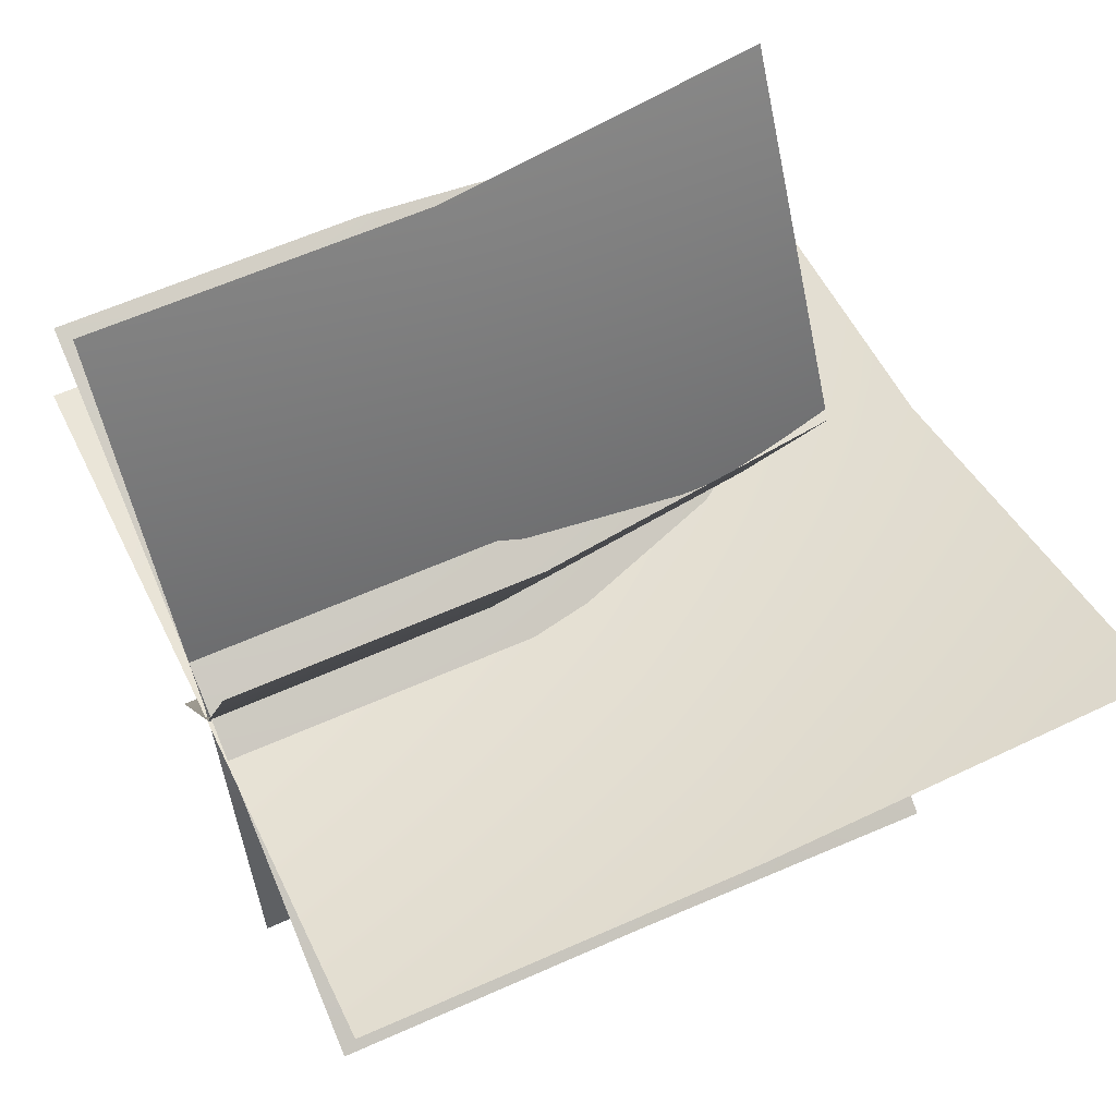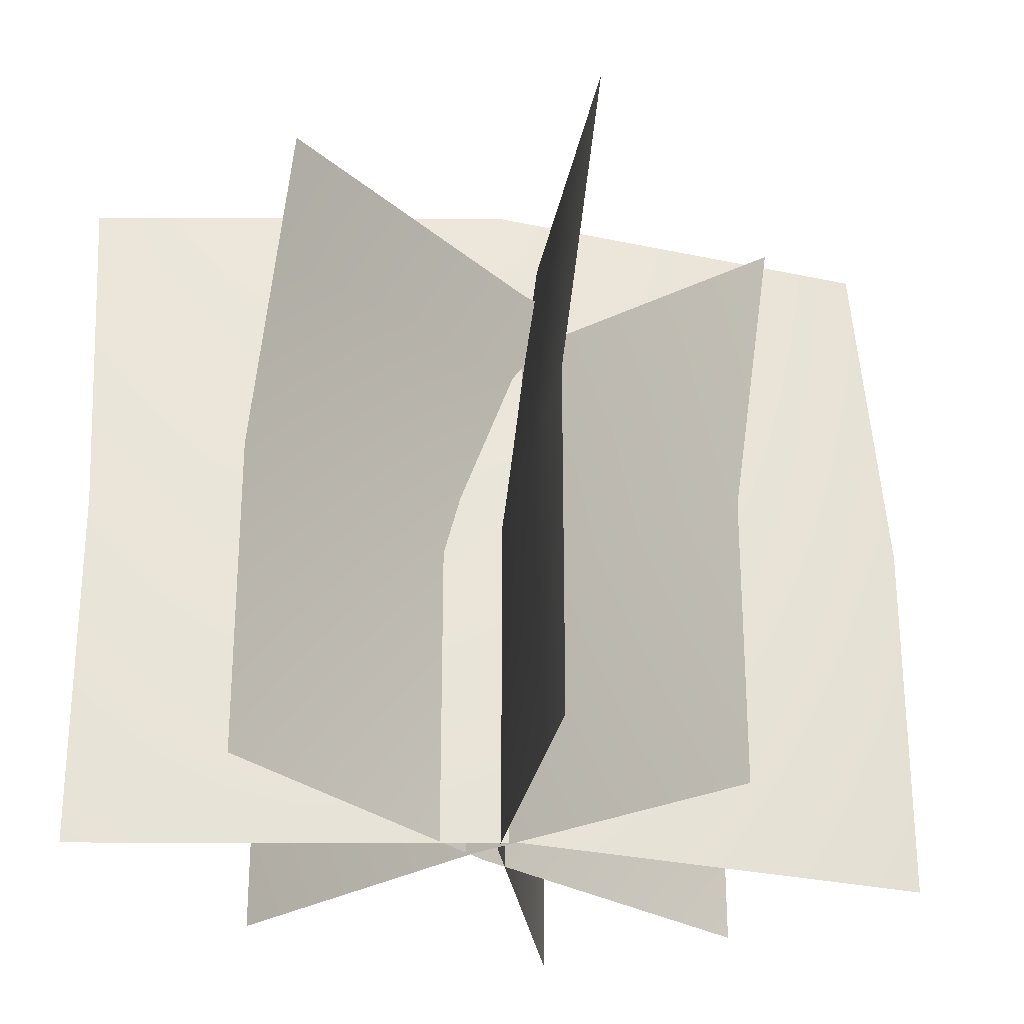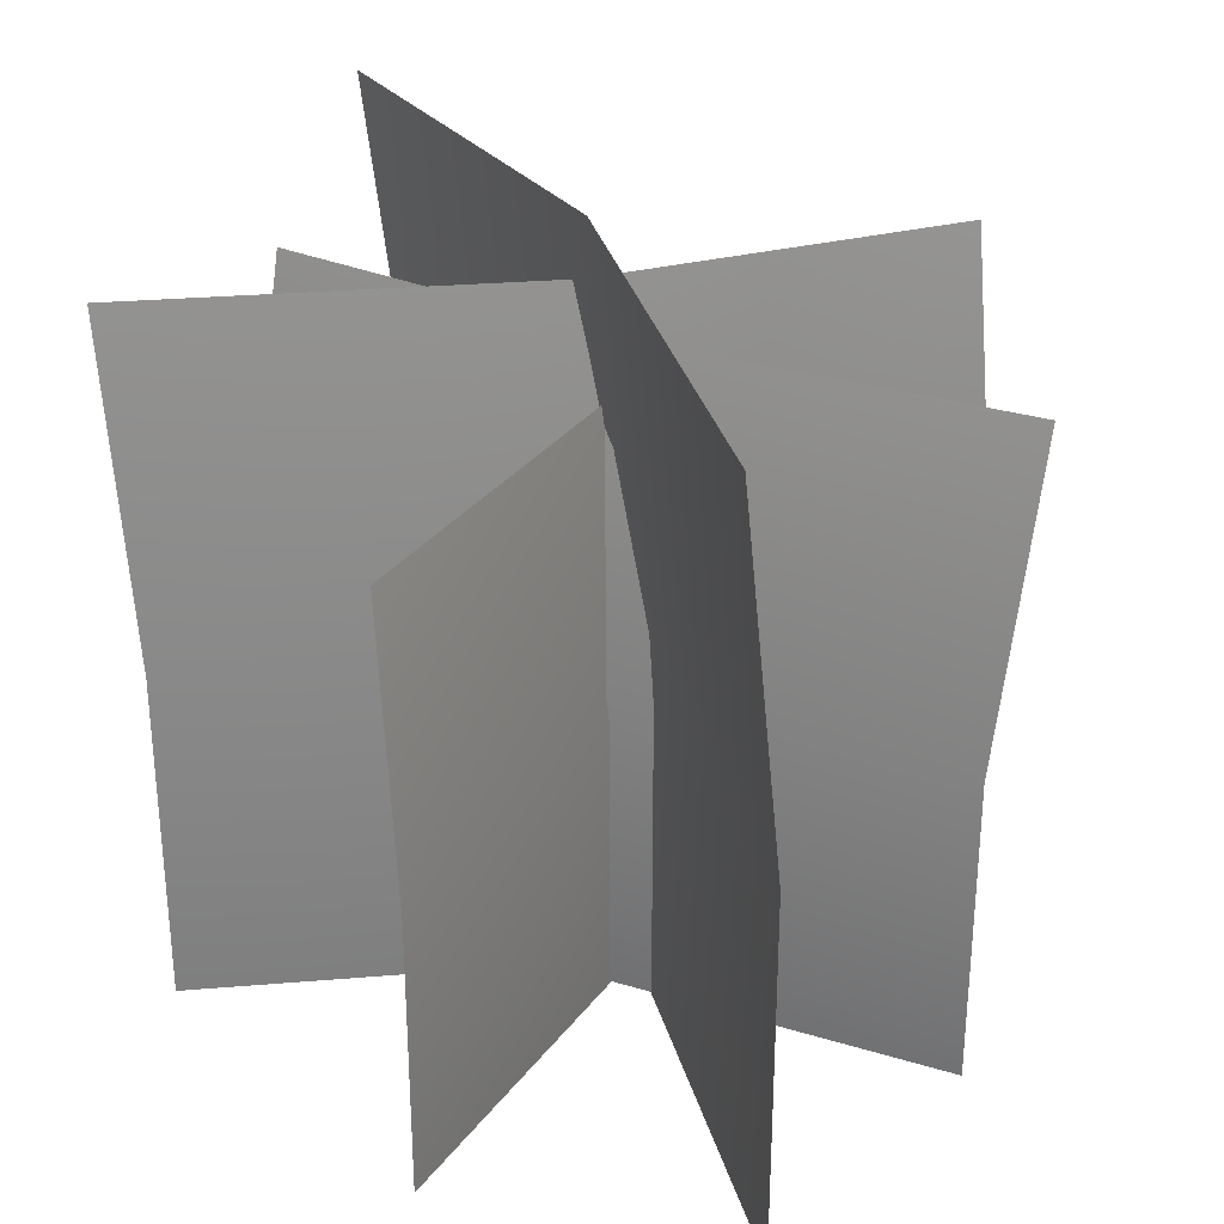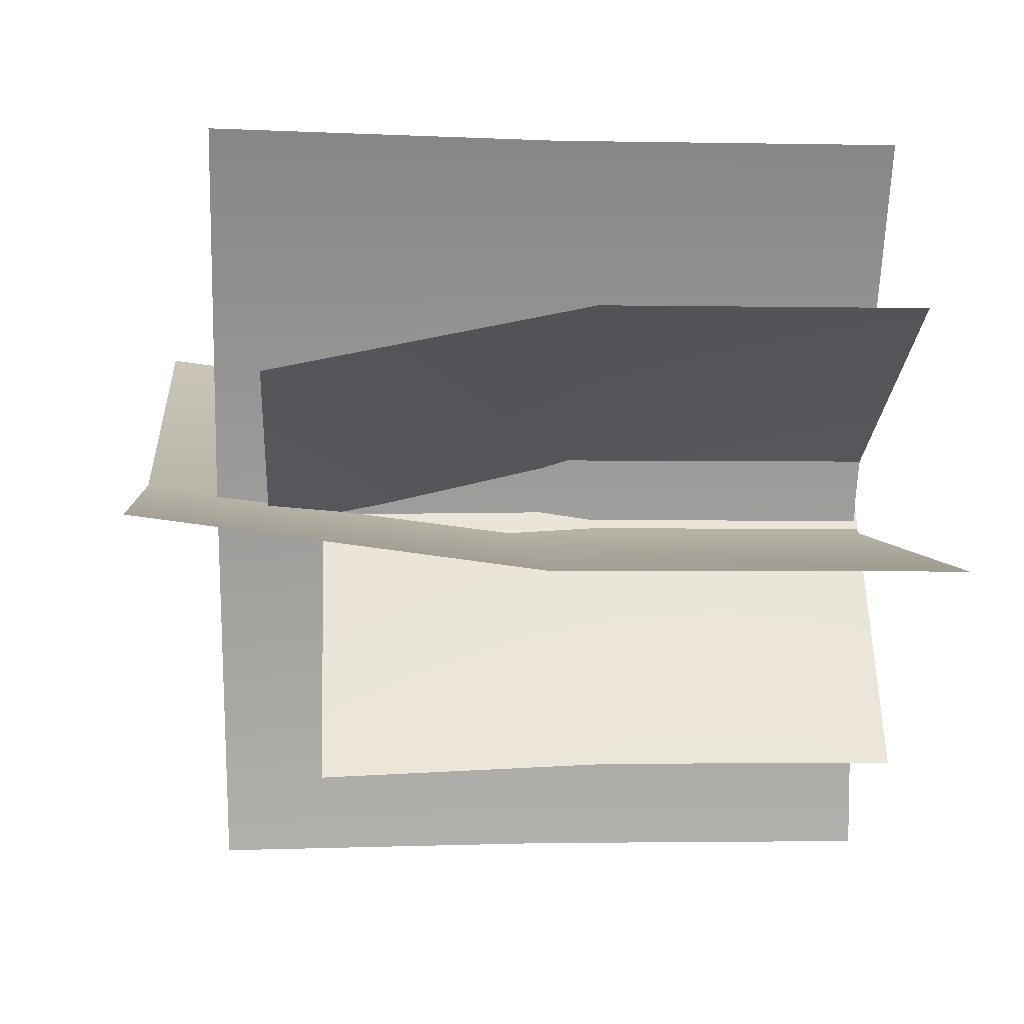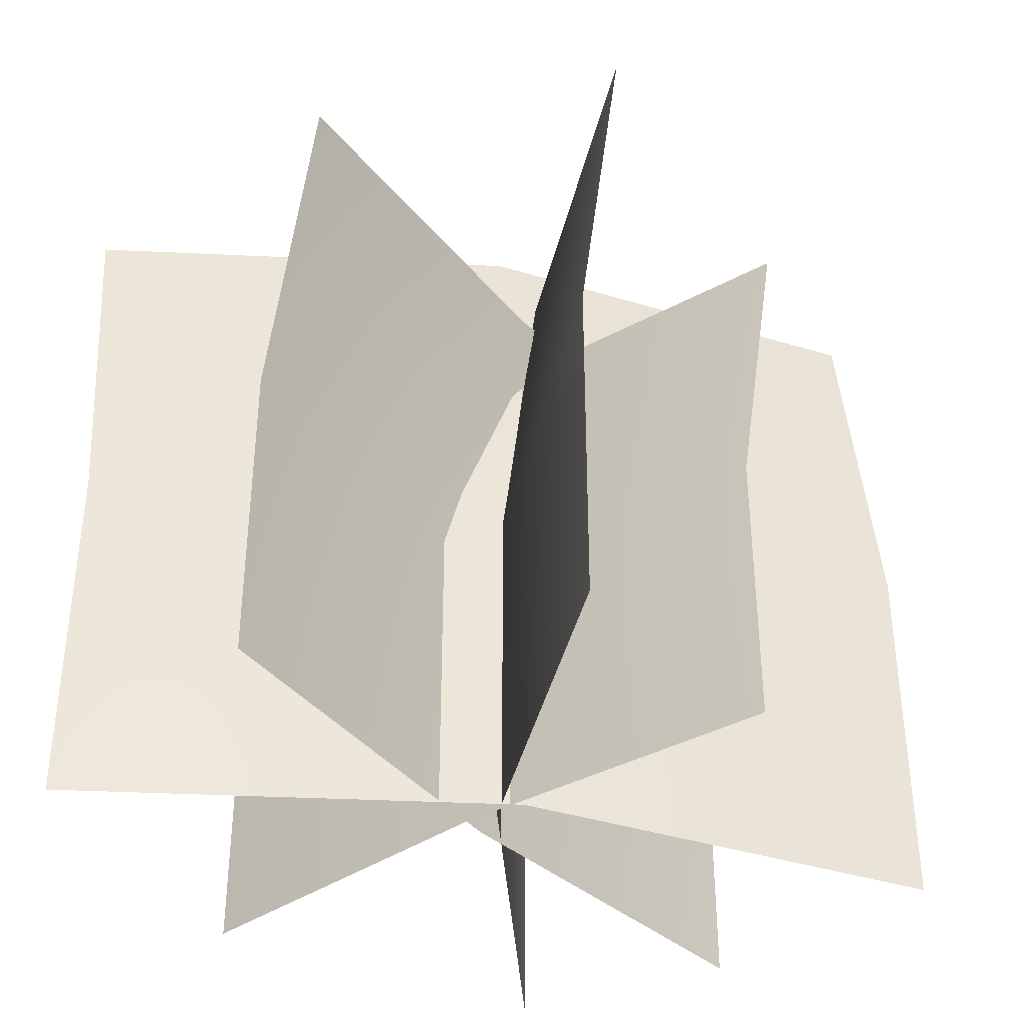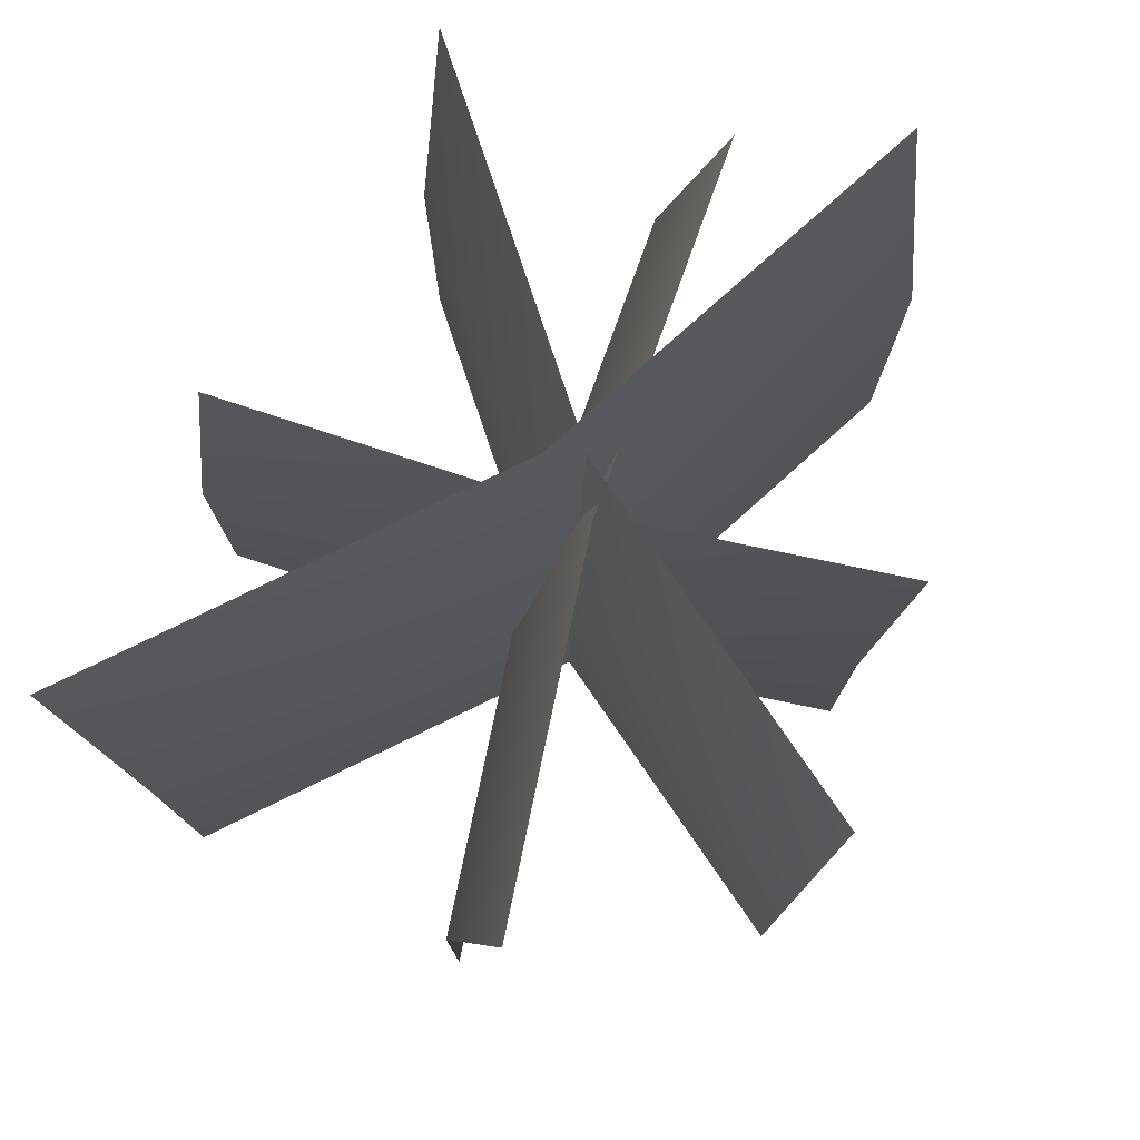
<metadata>
{"format":"obj","ext":"obj","renderer":"f3d","projection":"perspective","resolution":1024,"background":"white","views":[{"elev":62.1,"azim":65.7,"up":"+Z"},{"elev":-26.9,"azim":157.3,"up":"+Y"},{"elev":30.7,"azim":53.4,"up":"+Y"},{"elev":-2.1,"azim":-94.0,"up":"+Z"},{"elev":-38.8,"azim":154.2,"up":"+Y"},{"elev":78.1,"azim":131.6,"up":"+Y"}]}
</metadata>
<code>
o fern_2
v -0.542 -0 0.1661
v 0.5179 0 -0.3466
v -0.5694 1 0.06205
v 0.4905 1 -0.4507
v 0.2549 -0.00483 0.4098
v -0.2188 -0.00483 -0.5354
v 0.1916 0.9105 0.3946
v -0.2821 0.9105 -0.5507
v -0.3185 2.1e-05 0.454
v 0.148 -0.01566 -0.6976
v -0.3903 1.086 0.4526
v 0.07621 1.07 -0.699
v -0.542 0.5 0.1661
v 0.006242 0 -0.05341
v 0.5179 0.5 -0.3466
v -0.02116 1 -0.1575
v 0.2549 0.4528 0.4098
v 0.03945 -0.00483 -0.08591
v -0.2188 0.4528 -0.5354
v -0.02382 0.9105 -0.1012
v -0.3185 0.543 0.454
v 0.00491 2.1e-05 -0.1097
v 0.148 0.5273 -0.6976
v -0.06689 1.086 -0.1112
v 0.00491 0.543 -0.1097
v 0.03945 0.4528 -0.08591
v 0.006242 0.5 -0.05341
v 0.6496 -0.002679 0.1172
v -0.6866 -0.02011 -0.2312
v 0.6584 1.204 0.1965
v -0.6778 1.187 -0.1518
v 0.6496 0.6007 0.1172
v -0.01817 -0.002679 -0.1581
v -0.6866 0.5833 -0.2312
v -0.009419 1.204 -0.07874
v -0.01817 0.6007 -0.1581
f 27 15 4 16
f 26 19 8 20
f 25 23 12 24
f 21 25 24 11
f 9 22 25 21
f 22 10 23 25
f 17 26 20 7
f 5 18 26 17
f 18 6 19 26
f 13 27 16 3
f 1 14 27 13
f 14 2 15 27
f 36 34 31 35
f 32 36 35 30
f 28 33 36 32
f 33 29 34 36

</code>
